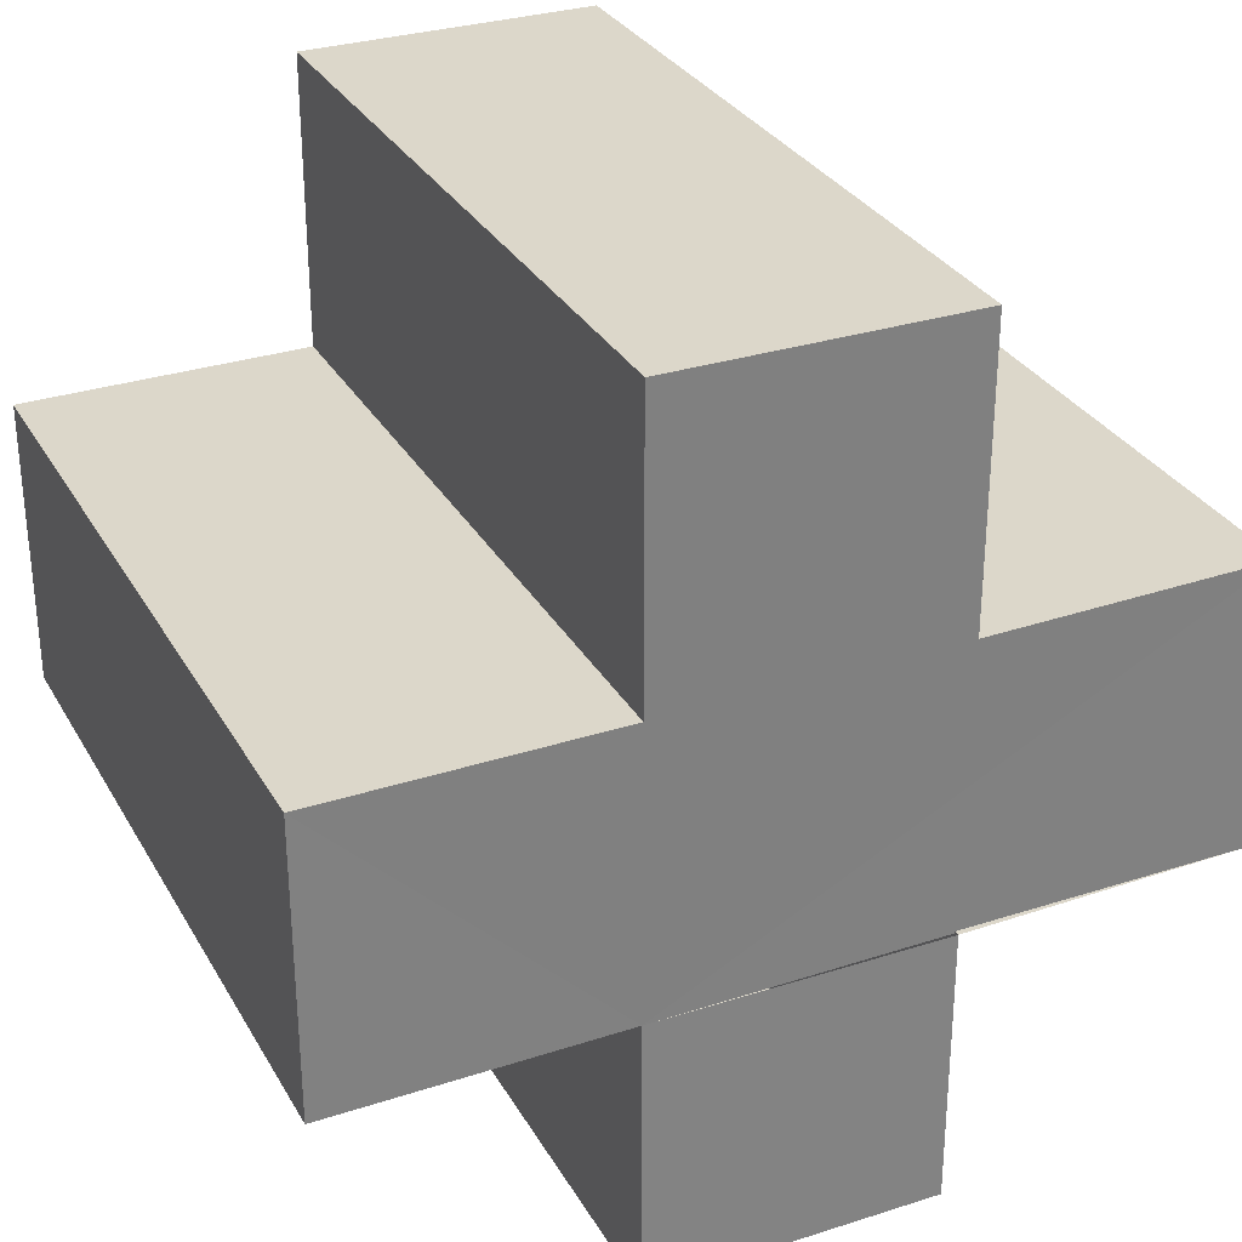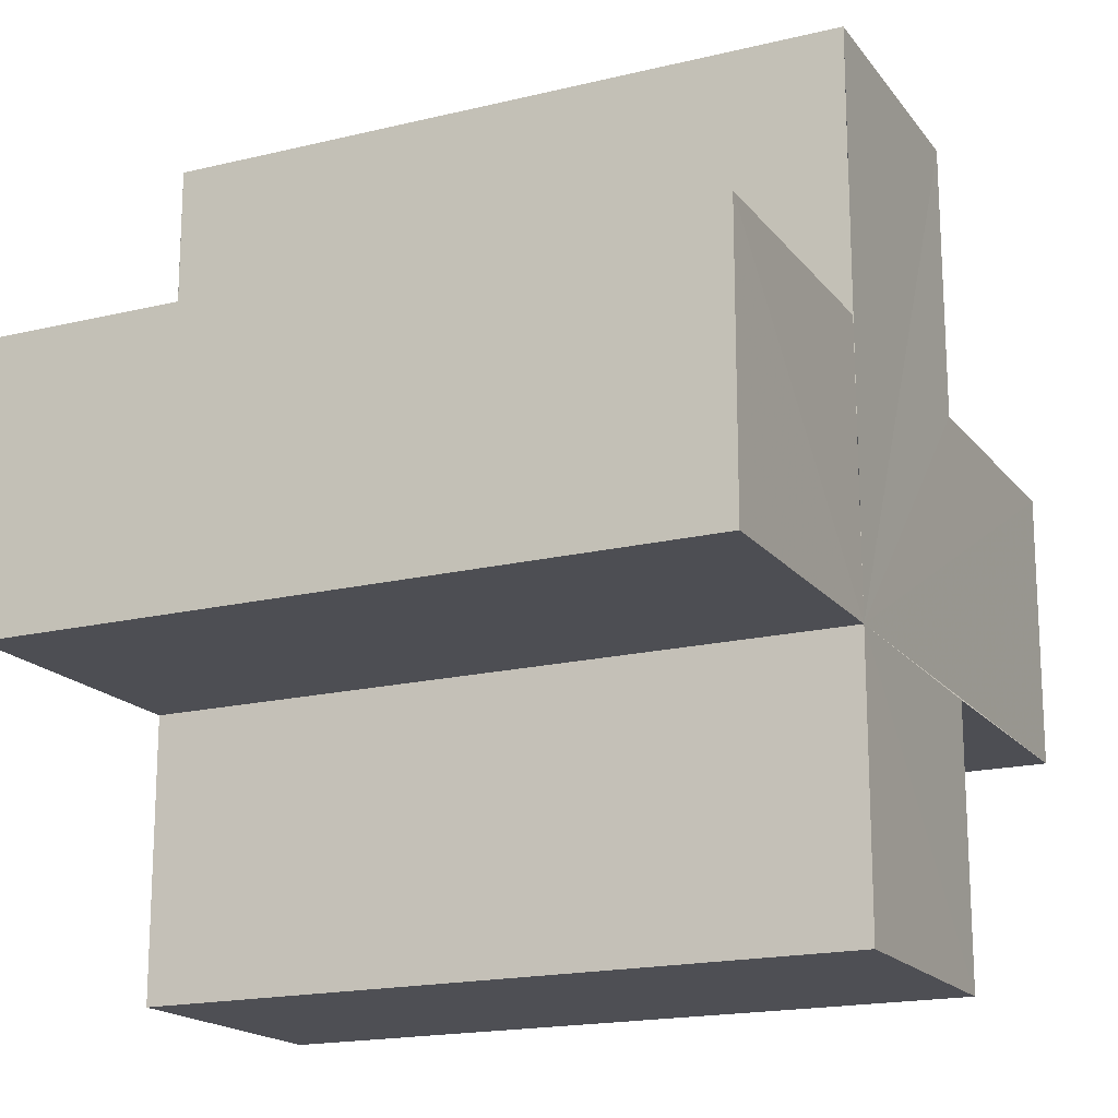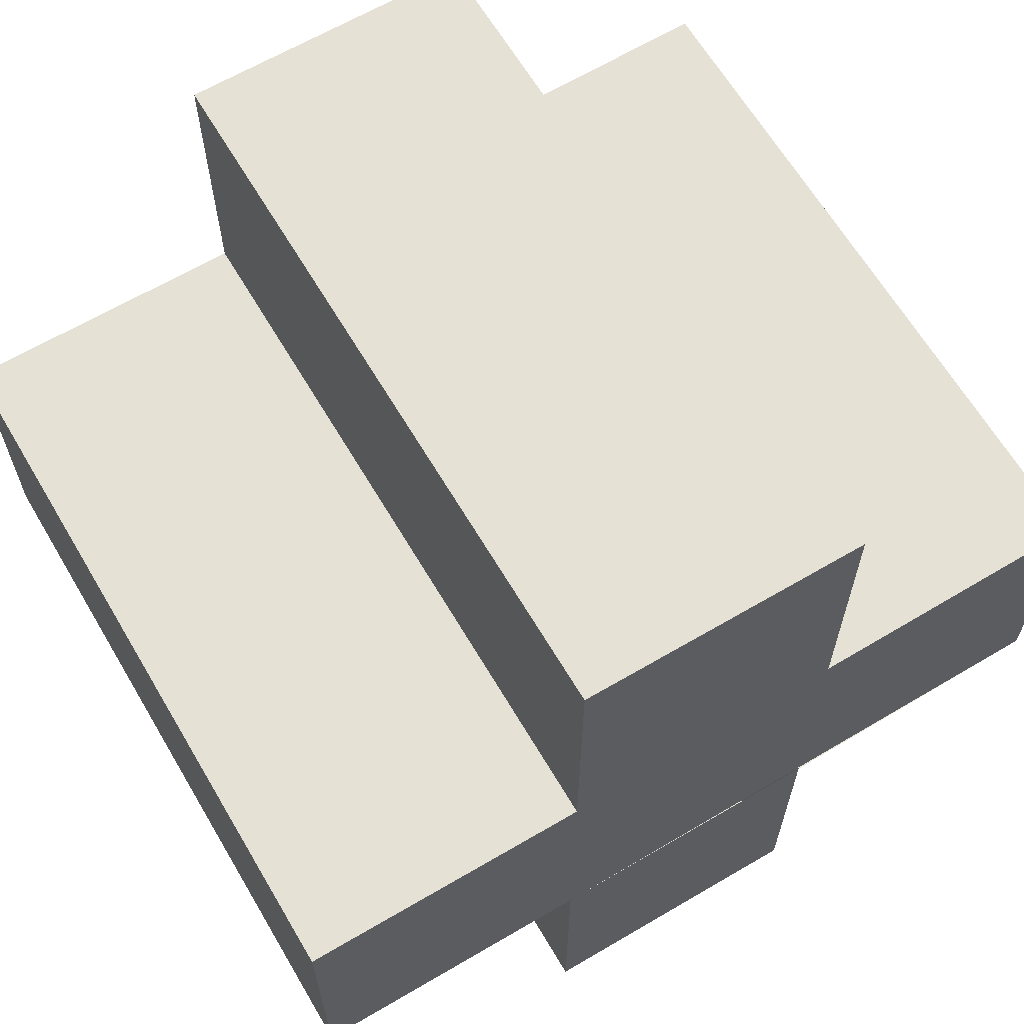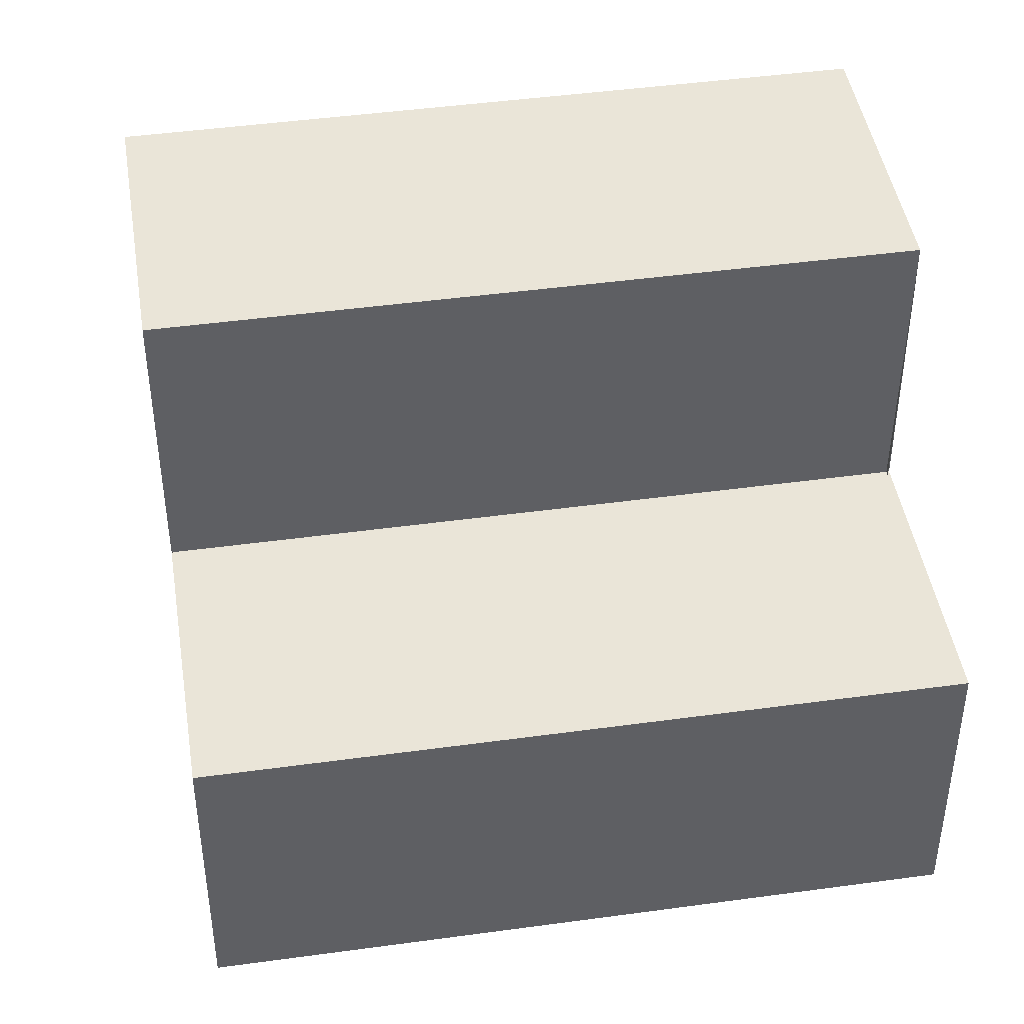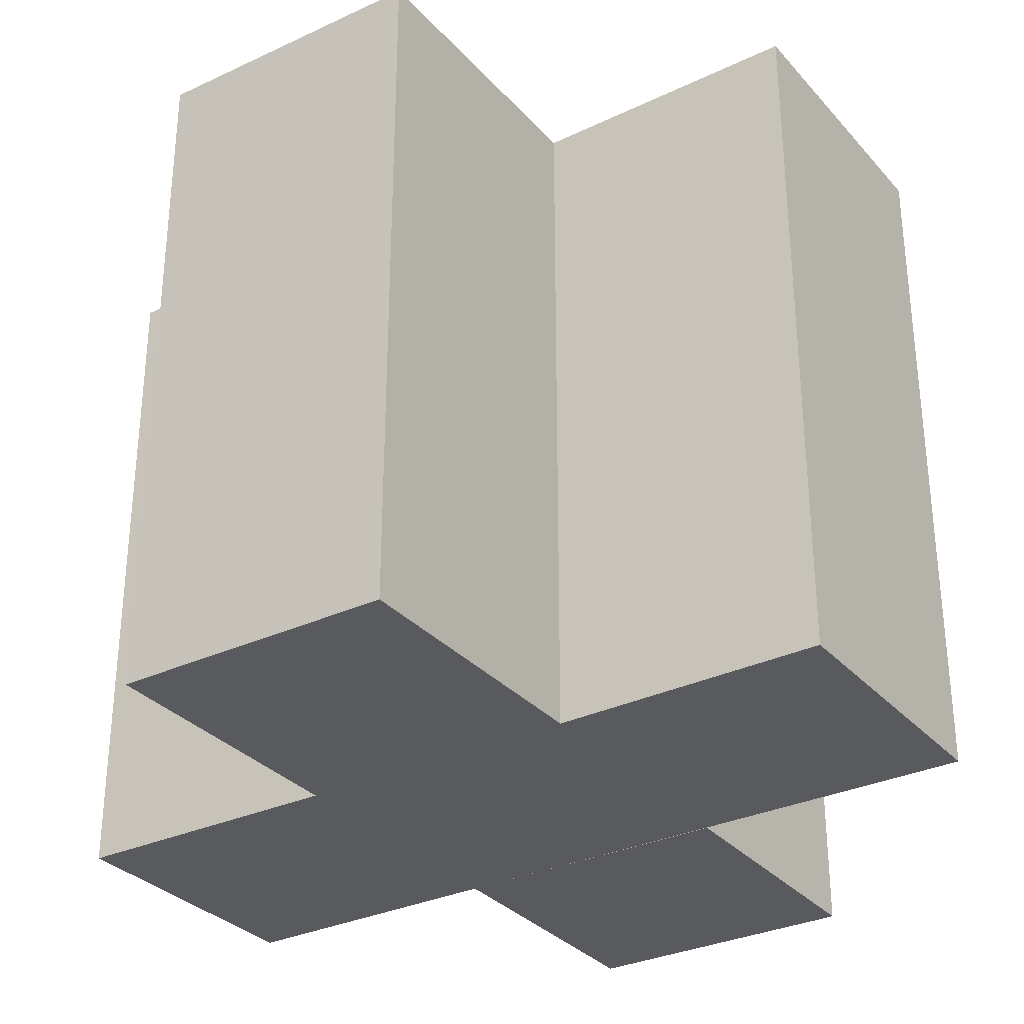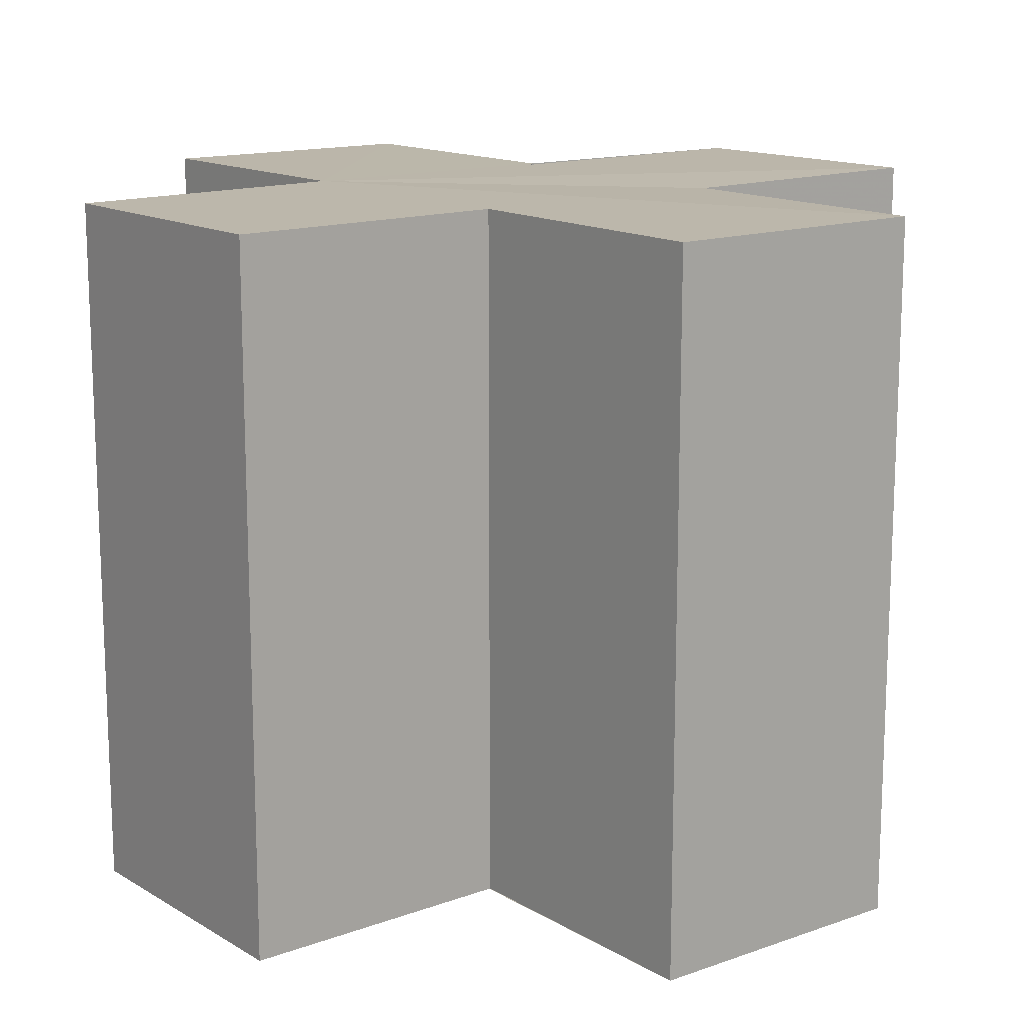
<metadata>
{"format":"obj","ext":"obj","renderer":"f3d","projection":"perspective","resolution":1024,"background":"white","views":[{"elev":30.7,"azim":154.8,"up":"+Y"},{"elev":-17.7,"azim":115.3,"up":"+Y"},{"elev":64.5,"azim":149.4,"up":"+Y"},{"elev":44.7,"azim":80.9,"up":"+Y"},{"elev":-31.7,"azim":-146.6,"up":"+Z"},{"elev":14.3,"azim":141.7,"up":"+Z"}]}
</metadata>
<code>
o 7264
v 2250 1887 17.13
v 2250 1887 17.13
v 2250 1887 17.16
v 2250 1887 17.13
v 2250 1887 17.16
v 2250 1887 17.13
v 2250 1887 17.13
v 2250 1887 17.16
v 2250 1887 17.16
v 2250 1887 17.13
v 2250 1887 17.13
v 2250 1887 17.13
v 2250 1887 17.13
v 2250 1887 17.16
v 2250 1887 17.16
v 2250 1887 17.16
v 2250 1887 17.16
v 2250 1887 17.16
v 2250 1887 17.16
v 2250 1887 17.16
v 2250 1887 17.13
v 2250 1887 17.13
v 2250 1887 17.13
v 2250 1887 17.13
v 2250 1887 17.13
v 2250 1887 17.13
v 2250 1887 17.16
v 2250 1887 17.16
v 2250 1887 17.16
v 2250 1887 17.16
v 2250 1887 17.16
v 2250 1887 17.16
v 2250 1887 17.16
v 2250 1887 17.16
v 2250 1887 17.16
v 2250 1887 17.16
v 2250 1887 17.16
v 2250 1887 17.13
v 2250 1887 17.13
v 2250 1887 17.16
v 2250 1887 17.16
v 2250 1887 17.13
v 2250 1887 17.13
v 2250 1887 17.13
v 2250 1887 17.16
v 2250 1887 17.16
v 2250 1887 17.13
v 2250 1887 17.13
v 2250 1887 17.13
v 2250 1887 17.13
v 2250 1887 17.16
v 2250 1887 17.16
v 2250 1887 17.13
v 2250 1887 17.13
v 2250 1887 17.16
v 2250 1887 17.16
v 2250 1887 17.13
v 2250 1887 17.13
v 2250 1887 17.13
v 2250 1887 17.13
v 2250 1887 17.16
v 2250 1887 17.16
v 2250 1887 17.13
v 2250 1887 17.13
v 2250 1887 17.13
v 2250 1887 17.13
v 2250 1887 17.16
v 2250 1887 17.16
v 2250 1887 17.13
v 2250 1887 17.13
v 2250 1887 17.13
v 2250 1887 17.13
v 2250 1887 17.16
v 2250 1887 17.13
v 2250 1887 17.13
v 2250 1887 17.16
f 1 2 3
f 3 4 5
f 2 6 7
f 8 7 9
f 10 11 8
f 12 7 13
f 14 13 15
f 16 15 17
f 18 17 19
f 20 21 19
f 22 23 20
f 24 25 18
f 18 26 27
f 16 28 29
f 30 31 28
f 16 32 33
f 16 34 32
f 16 35 34
f 16 36 35
f 37 38 36
f 12 39 38
f 40 39 41
f 42 43 40
f 12 44 39
f 45 44 46
f 47 48 45
f 12 49 44
f 12 50 49
f 51 50 52
f 53 54 51
f 55 49 56
f 57 58 55
f 12 59 60
f 61 59 62
f 63 64 61
f 65 60 66
f 67 60 68
f 69 70 67
f 71 72 73
f 74 75 76

</code>
